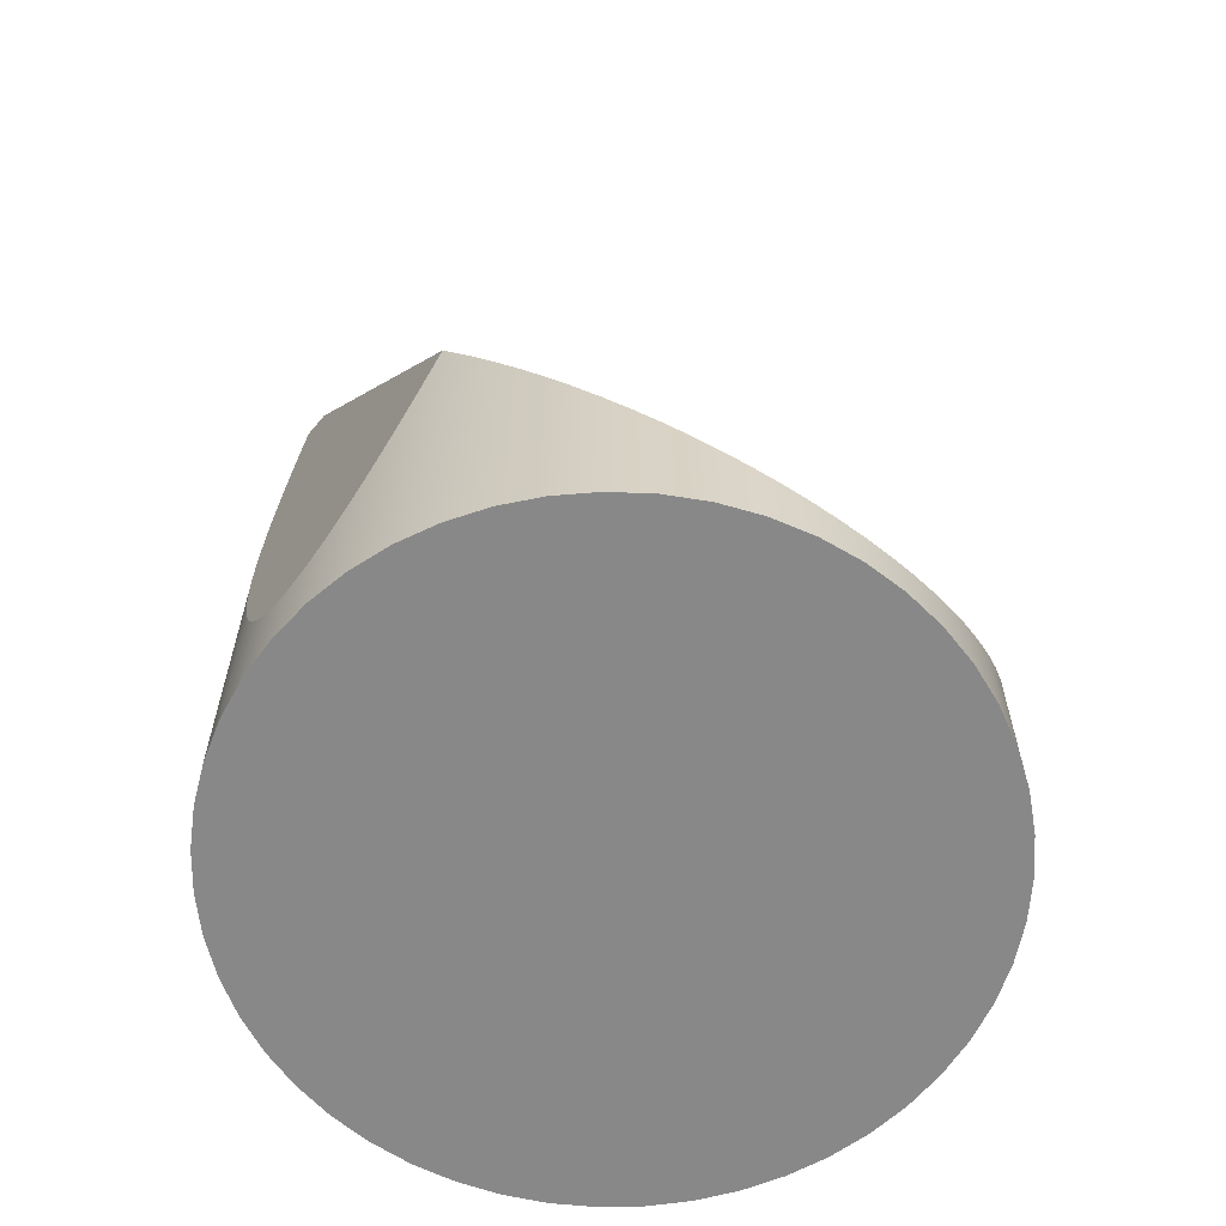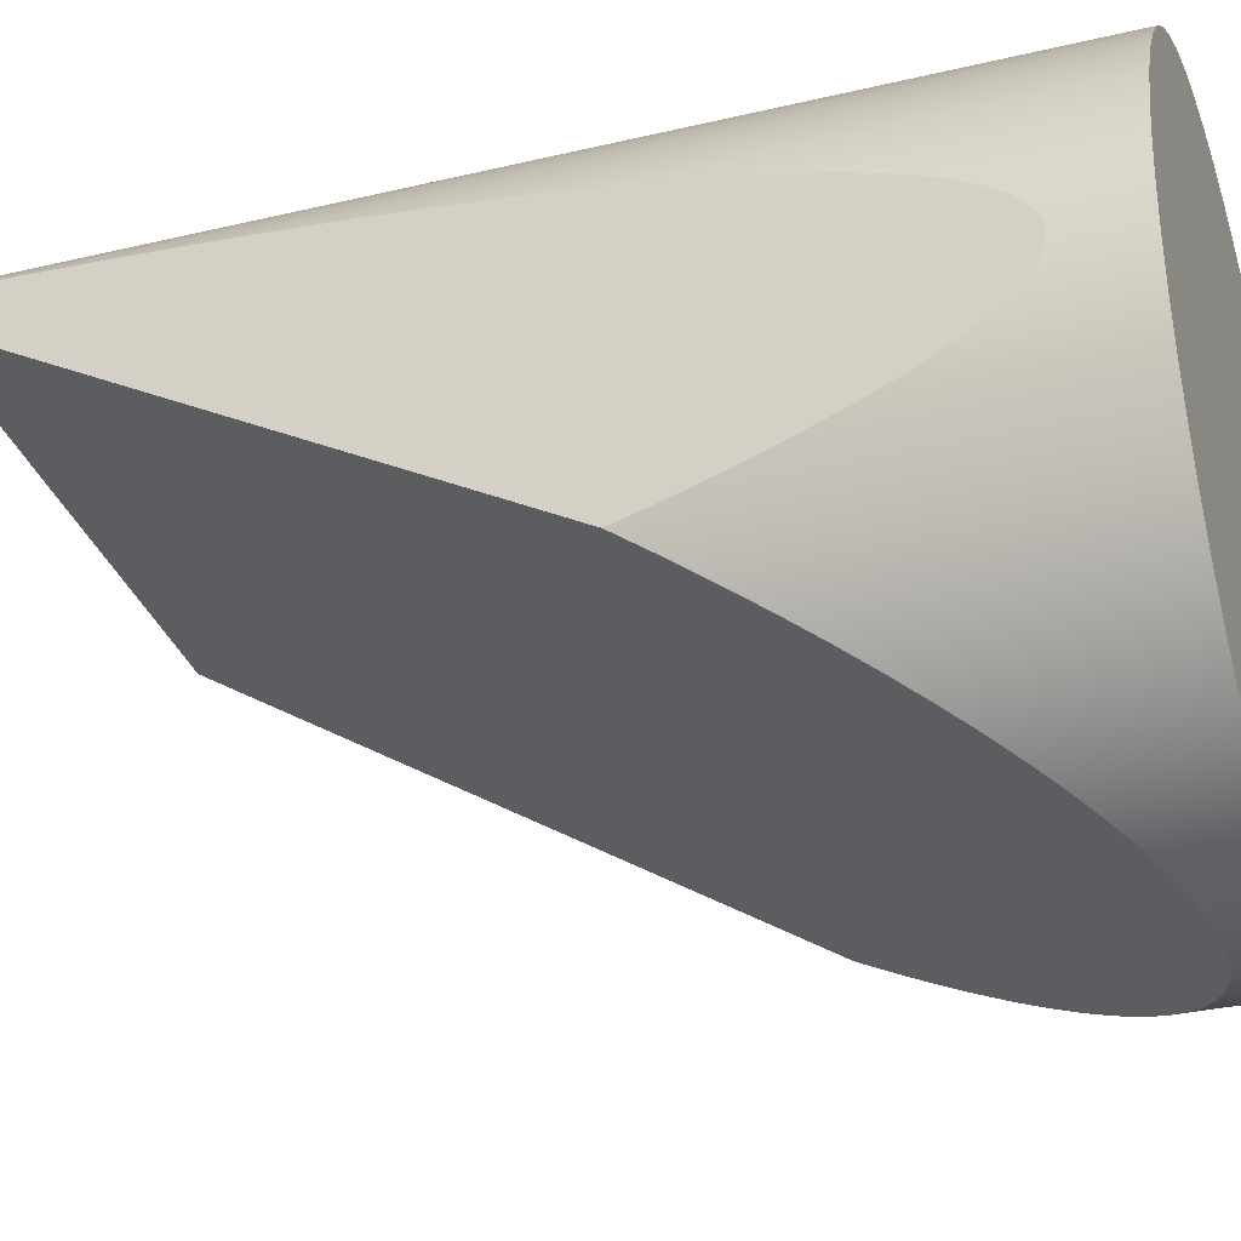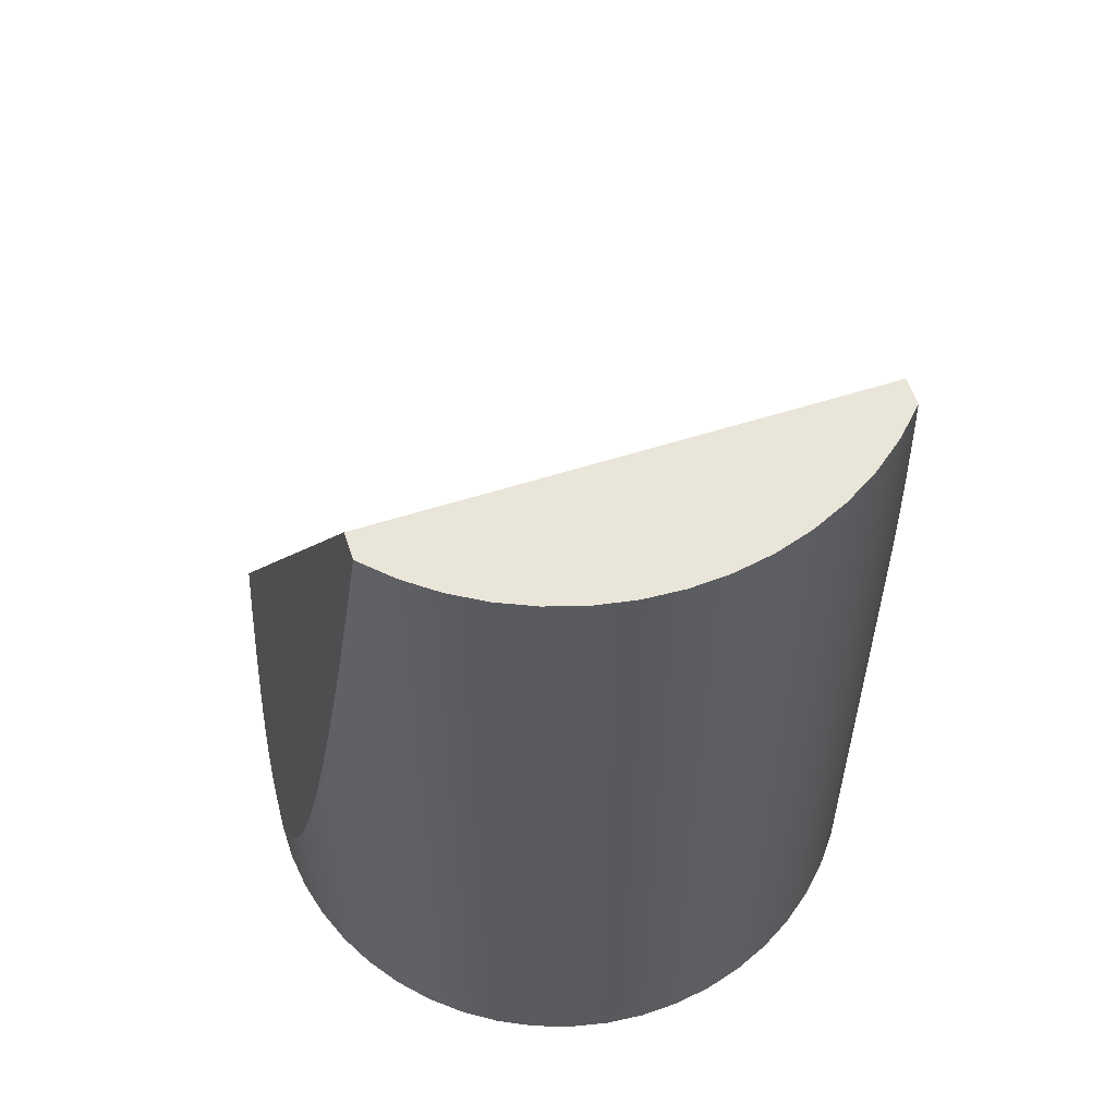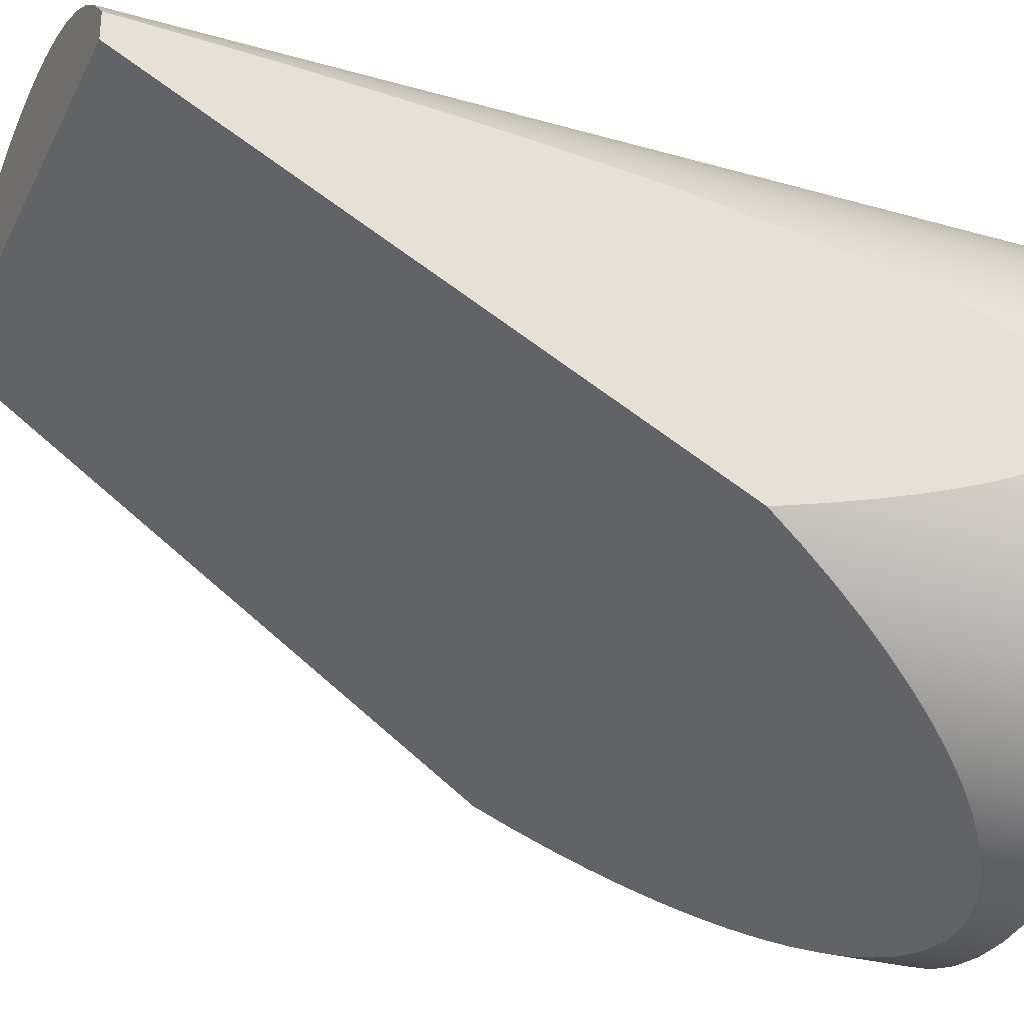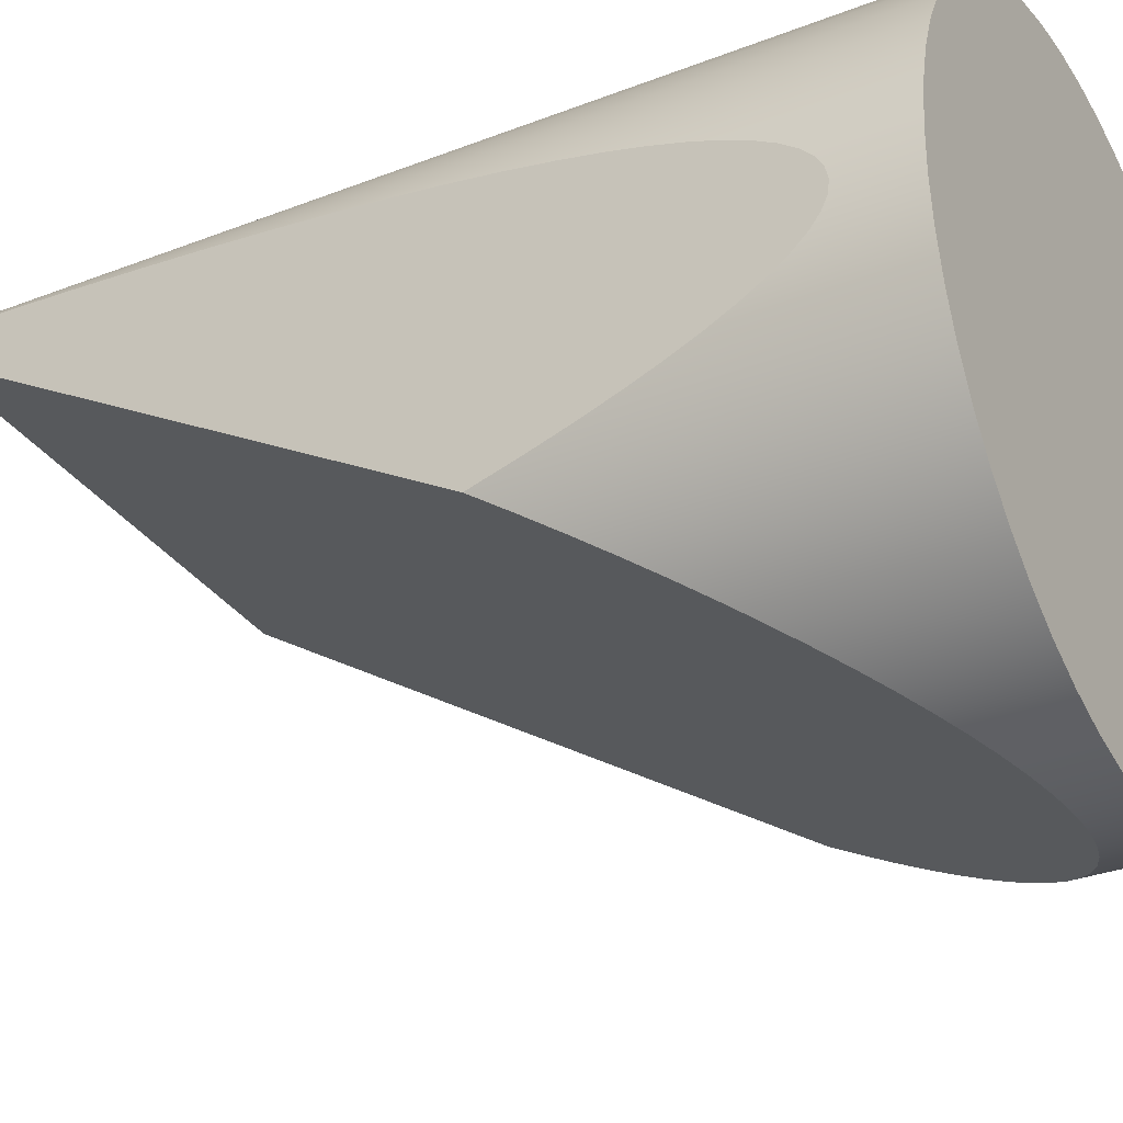
<metadata>
{"format":"obj","ext":"obj","renderer":"f3d","projection":"perspective","resolution":1024,"background":"white","views":[{"elev":-62.8,"azim":-39.4,"up":"+Z"},{"elev":-33.2,"azim":108.1,"up":"+Y"},{"elev":57.7,"azim":161.7,"up":"+Z"},{"elev":-30.1,"azim":67.4,"up":"+Y"},{"elev":-32.2,"azim":118.5,"up":"+Y"}]}
</metadata>
<code>
v -1.419 1.264 5.172
v -1.419 1.103 5.172
v 1.419 1.103 5.172
v 1.419 1.264 5.172
v 1.257 1.425 5.172
v 1.076 1.566 5.172
v 0.8805 1.684 5.172
v 0.6718 1.777 5.172
v 0.4534 1.845 5.172
v 0.2283 1.886 5.172
v 1.163e-16 1.9 5.172
v -0.2283 1.886 5.172
v -0.4534 1.845 5.172
v -0.6718 1.777 5.172
v -0.8805 1.684 5.172
v -1.076 1.566 5.172
v -1.257 1.425 5.172
v -1.419 1.103 5.172
v -1.73 -0.7866 2.089
v -1.669 -0.9081 1.891
v -1.6 -1.025 1.7
v -1.522 -1.137 1.518
v -1.437 -1.243 1.345
v -1.345 -1.342 1.183
v -1.246 -1.435 1.031
v -1.14 -1.52 0.8923
v -1.028 -1.598 0.7657
v -0.9117 -1.667 0.6525
v -0.7903 -1.728 0.5532
v -0.6649 -1.78 0.4683
v -0.536 -1.823 0.3982
v -0.4044 -1.856 0.3433
v -0.2708 -1.881 0.3039
v -0.1357 -1.895 0.2802
v -6.111e-16 -1.9 0.2723
v 0.1357 -1.895 0.2802
v 0.2708 -1.881 0.3039
v 0.4044 -1.856 0.3433
v 0.536 -1.823 0.3982
v 0.6649 -1.78 0.4683
v 0.7903 -1.728 0.5532
v 0.9117 -1.667 0.6525
v 1.028 -1.598 0.7657
v 1.14 -1.52 0.8923
v 1.246 -1.435 1.031
v 1.345 -1.342 1.183
v 1.437 -1.243 1.345
v 1.522 -1.137 1.518
v 1.6 -1.025 1.7
v 1.669 -0.9081 1.891
v 1.73 -0.7866 2.089
v 1.419 1.103 5.172
v -1.9 -2.327e-16 0
v -1.886 -0.2335 0
v -1.843 -0.4634 0
v -1.772 -0.6864 0
v -1.674 -0.8989 0
v -1.551 -1.098 0
v -1.404 -1.28 0
v -1.236 -1.443 0
v -1.049 -1.584 0
v -0.8469 -1.701 0
v -0.6315 -1.792 0
v -0.4065 -1.856 0
v -0.1753 -1.892 0
v 0.05851 -1.899 0
v 0.2914 -1.878 0
v 0.52 -1.827 0
v 0.7406 -1.75 0
v 0.95 -1.645 0
v 1.145 -1.516 0
v 1.323 -1.364 0
v 1.48 -1.191 0
v 1.615 -1 0
v 1.726 -0.7941 0
v 1.811 -0.576 0
v 1.868 -0.3491 0
v 1.896 -0.117 0
v 1.896 0.117 0
v 1.868 0.3491 0
v 1.811 0.576 0
v 1.726 0.7941 0
v 1.615 1 0
v 1.48 1.191 0
v 1.323 1.364 0
v 1.145 1.516 0
v 0.95 1.645 0
v 0.7406 1.75 0
v 0.52 1.827 0
v 0.2914 1.878 0
v 0.05851 1.899 0
v -0.1753 1.892 0
v -0.4065 1.856 0
v -0.6315 1.792 0
v -0.8469 1.701 0
v -1.049 1.584 0
v -1.236 1.443 0
v -1.404 1.28 0
v -1.551 1.098 0
v -1.674 0.8989 0
v -1.772 0.6864 0
v -1.843 0.4634 0
v -1.886 0.2335 0
v -1.419 1.264 5.172
v -1.257 1.425 5.172
v -1.076 1.566 5.172
v -0.8805 1.684 5.172
v -0.6718 1.777 5.172
v -0.4534 1.845 5.172
v -0.2283 1.886 5.172
v 1.163e-16 1.9 5.172
v 0.2283 1.886 5.172
v 0.4534 1.845 5.172
v 0.6718 1.777 5.172
v 0.8805 1.684 5.172
v 1.076 1.566 5.172
v 1.257 1.425 5.172
v 1.419 1.264 5.172
v 1.464 1.212 4.729
v 1.506 1.158 4.305
v 1.547 1.103 3.9
v 1.586 1.046 3.515
v 1.623 0.9885 3.151
v 1.657 0.9293 2.807
v 1.69 0.869 2.485
v 1.72 0.8075 2.185
v 1.748 0.7449 1.907
v 1.774 0.6814 1.651
v 1.797 0.617 1.419
v 1.818 0.5518 1.21
v 1.837 0.4858 1.024
v 1.853 0.4193 0.8617
v 1.867 0.3522 0.7236
v 1.879 0.2846 0.6095
v 1.888 0.2167 0.5198
v 1.894 0.1484 0.4544
v 1.898 0.08003 0.4135
v 1.9 0.01151 0.3971
v 1.899 -0.05702 0.4052
v 1.896 -0.1255 0.4379
v 1.89 -0.1938 0.4951
v 1.882 -0.2618 0.5767
v 1.871 -0.3295 0.6825
v 1.858 -0.3968 0.8126
v 1.843 -0.4635 0.9667
v 1.825 -0.5297 1.145
v 1.804 -0.5951 1.346
v 1.782 -0.6598 1.571
v 1.757 -0.7237 1.818
v 1.73 -0.7866 2.089
v 1.669 -0.9081 1.891
v 1.6 -1.025 1.7
v 1.522 -1.137 1.518
v 1.437 -1.243 1.345
v 1.345 -1.342 1.183
v 1.246 -1.435 1.031
v 1.14 -1.52 0.8923
v 1.028 -1.598 0.7657
v 0.9117 -1.667 0.6525
v 0.7903 -1.728 0.5532
v 0.6649 -1.78 0.4683
v 0.536 -1.823 0.3982
v 0.4044 -1.856 0.3433
v 0.2708 -1.881 0.3039
v 0.1357 -1.895 0.2802
v -6.111e-16 -1.9 0.2723
v -0.1357 -1.895 0.2802
v -0.2708 -1.881 0.3039
v -0.4044 -1.856 0.3433
v -0.536 -1.823 0.3982
v -0.6649 -1.78 0.4683
v -0.7903 -1.728 0.5532
v -0.9117 -1.667 0.6525
v -1.028 -1.598 0.7657
v -1.14 -1.52 0.8923
v -1.246 -1.435 1.031
v -1.345 -1.342 1.183
v -1.437 -1.243 1.345
v -1.522 -1.137 1.518
v -1.6 -1.025 1.7
v -1.669 -0.9081 1.891
v -1.73 -0.7866 2.089
v -1.757 -0.7237 1.818
v -1.782 -0.6598 1.571
v -1.804 -0.5951 1.346
v -1.825 -0.5297 1.145
v -1.843 -0.4635 0.9667
v -1.858 -0.3968 0.8126
v -1.871 -0.3295 0.6825
v -1.882 -0.2618 0.5767
v -1.89 -0.1938 0.4951
v -1.896 -0.1255 0.4379
v -1.899 -0.05702 0.4052
v -1.9 0.01151 0.3971
v -1.898 0.08003 0.4135
v -1.894 0.1484 0.4544
v -1.888 0.2167 0.5198
v -1.879 0.2846 0.6095
v -1.867 0.3522 0.7236
v -1.853 0.4193 0.8617
v -1.837 0.4858 1.024
v -1.818 0.5518 1.21
v -1.797 0.617 1.419
v -1.774 0.6814 1.651
v -1.748 0.7449 1.907
v -1.72 0.8075 2.185
v -1.69 0.869 2.485
v -1.657 0.9293 2.807
v -1.623 0.9885 3.151
v -1.586 1.046 3.515
v -1.547 1.103 3.9
v -1.506 1.158 4.305
v -1.464 1.212 4.729
v -1.899 -0.05702 0.4052
v -1.9 -2.327e-16 0
v 1.419 1.264 5.172
v 1.419 1.103 5.172
v 1.73 -0.7866 2.089
v 1.757 -0.7237 1.818
v 1.782 -0.6598 1.571
v 1.804 -0.5951 1.346
v 1.825 -0.5297 1.145
v 1.843 -0.4635 0.9667
v 1.858 -0.3968 0.8126
v 1.871 -0.3295 0.6825
v 1.882 -0.2618 0.5767
v 1.89 -0.1938 0.4951
v 1.896 -0.1255 0.4379
v 1.899 -0.05702 0.4052
v 1.9 0.01151 0.3971
v 1.898 0.08003 0.4135
v 1.894 0.1484 0.4544
v 1.888 0.2167 0.5198
v 1.879 0.2846 0.6095
v 1.867 0.3522 0.7236
v 1.853 0.4193 0.8617
v 1.837 0.4858 1.024
v 1.818 0.5518 1.21
v 1.797 0.617 1.419
v 1.774 0.6814 1.651
v 1.748 0.7449 1.907
v 1.72 0.8075 2.185
v 1.69 0.869 2.485
v 1.657 0.9293 2.807
v 1.623 0.9885 3.151
v 1.586 1.046 3.515
v 1.547 1.103 3.9
v 1.506 1.158 4.305
v 1.464 1.212 4.729
v -1.419 1.103 5.172
v -1.419 1.264 5.172
v -1.464 1.212 4.729
v -1.506 1.158 4.305
v -1.547 1.103 3.9
v -1.586 1.046 3.515
v -1.623 0.9885 3.151
v -1.657 0.9293 2.807
v -1.69 0.869 2.485
v -1.72 0.8075 2.185
v -1.748 0.7449 1.907
v -1.774 0.6814 1.651
v -1.797 0.617 1.419
v -1.818 0.5518 1.21
v -1.837 0.4858 1.024
v -1.853 0.4193 0.8617
v -1.867 0.3522 0.7236
v -1.879 0.2846 0.6095
v -1.888 0.2167 0.5198
v -1.894 0.1484 0.4544
v -1.898 0.08003 0.4135
v -1.9 0.01151 0.3971
v -1.899 -0.05702 0.4052
v -1.896 -0.1255 0.4379
v -1.89 -0.1938 0.4951
v -1.882 -0.2618 0.5767
v -1.871 -0.3295 0.6825
v -1.858 -0.3968 0.8126
v -1.843 -0.4635 0.9667
v -1.825 -0.5297 1.145
v -1.804 -0.5951 1.346
v -1.782 -0.6598 1.571
v -1.757 -0.7237 1.818
v -1.73 -0.7866 2.089
v -1.9 -2.327e-16 0
v -1.886 0.2335 0
v -1.843 0.4634 0
v -1.772 0.6864 0
v -1.674 0.8989 0
v -1.551 1.098 0
v -1.404 1.28 0
v -1.236 1.443 0
v -1.049 1.584 0
v -0.8469 1.701 0
v -0.6315 1.792 0
v -0.4065 1.856 0
v -0.1753 1.892 0
v 0.05851 1.899 0
v 0.2914 1.878 0
v 0.52 1.827 0
v 0.7406 1.75 0
v 0.95 1.645 0
v 1.145 1.516 0
v 1.323 1.364 0
v 1.48 1.191 0
v 1.615 1 0
v 1.726 0.7941 0
v 1.811 0.576 0
v 1.868 0.3491 0
v 1.896 0.117 0
v 1.896 -0.117 0
v 1.868 -0.3491 0
v 1.811 -0.576 0
v 1.726 -0.7941 0
v 1.615 -1 0
v 1.48 -1.191 0
v 1.323 -1.364 0
v 1.145 -1.516 0
v 0.95 -1.645 0
v 0.7406 -1.75 0
v 0.52 -1.827 0
v 0.2914 -1.878 0
v 0.05851 -1.899 0
v -0.1753 -1.892 0
v -0.4065 -1.856 0
v -0.6315 -1.792 0
v -0.8469 -1.701 0
v -1.049 -1.584 0
v -1.236 -1.443 0
v -1.404 -1.28 0
v -1.551 -1.098 0
v -1.674 -0.8989 0
v -1.772 -0.6864 0
v -1.843 -0.4634 0
v -1.886 -0.2335 0
g 71662e34-e29e-11ea-8cc1-54bf646e7e1f
f 17 1 5
f 5 1 2
f 5 2 4
f 4 2 3
f 17 5 16
f 16 5 6
f 16 6 15
f 15 6 7
f 15 7 14
f 14 7 8
f 14 8 13
f 13 8 9
f 13 9 12
f 12 9 10
f 12 10 11
g 716ae946-e29e-11ea-b166-54bf646e7e1f
f 19 20 18
f 18 20 21
f 18 21 22
f 22 23 18
f 18 23 24
f 18 24 25
f 25 26 18
f 18 26 27
f 18 27 28
f 28 29 18
f 18 29 30
f 18 30 31
f 31 32 18
f 18 32 33
f 18 33 34
f 34 35 18
f 18 35 52
f 52 35 36
f 52 36 37
f 37 38 52
f 52 38 39
f 52 39 40
f 40 41 52
f 52 41 42
f 52 42 43
f 43 44 52
f 52 44 45
f 52 45 46
f 46 47 52
f 52 47 48
f 52 48 49
f 49 50 52
f 52 50 51
g 6ffb059a-e29e-11ea-a1a7-54bf646e7e1f
f 54 192 53
f 53 192 214
f 215 193 194
f 55 189 54
f 54 189 190
f 54 190 191
f 56 185 55
f 55 185 186
f 55 186 187
f 57 182 56
f 56 182 183
f 56 183 184
f 58 180 57
f 57 180 181
f 57 181 182
f 59 178 58
f 58 178 179
f 58 179 180
f 178 59 177
f 177 59 60
f 177 60 176
f 176 60 175
f 175 60 61
f 175 61 174
f 174 61 173
f 173 61 62
f 173 62 172
f 172 62 63
f 172 63 171
f 171 63 170
f 170 63 64
f 170 64 169
f 169 64 168
f 168 64 65
f 168 65 167
f 167 65 166
f 166 65 66
f 166 66 165
f 165 66 67
f 165 67 164
f 164 67 163
f 163 67 68
f 163 68 162
f 162 68 161
f 161 68 69
f 161 69 160
f 160 69 70
f 160 70 159
f 159 70 158
f 158 70 71
f 158 71 157
f 157 71 156
f 156 71 72
f 156 72 155
f 155 72 154
f 154 72 73
f 154 73 153
f 153 73 74
f 153 74 152
f 152 74 151
f 151 74 75
f 151 75 150
f 150 75 149
f 149 75 148
f 148 75 76
f 148 76 147
f 147 76 146
f 146 76 145
f 145 76 77
f 145 77 144
f 144 77 143
f 143 77 142
f 142 77 141
f 141 77 78
f 141 78 140
f 140 78 139
f 139 78 138
f 138 78 79
f 138 79 137
f 137 79 136
f 136 79 135
f 135 79 80
f 135 80 134
f 134 80 133
f 133 80 132
f 132 80 131
f 131 80 81
f 131 81 130
f 130 81 129
f 129 81 128
f 128 81 82
f 128 82 127
f 127 82 126
f 126 82 125
f 125 82 83
f 125 83 124
f 124 83 123
f 123 83 122
f 122 83 121
f 121 83 84
f 121 84 120
f 120 84 119
f 119 84 118
f 118 84 85
f 118 85 117
f 117 85 86
f 117 86 116
f 116 86 87
f 116 87 115
f 115 87 88
f 115 88 114
f 114 88 89
f 114 89 113
f 113 89 90
f 113 90 112
f 112 90 91
f 112 91 111
f 111 91 92
f 111 92 110
f 110 92 93
f 110 93 109
f 109 93 94
f 109 94 108
f 108 94 95
f 108 95 107
f 107 95 96
f 107 96 106
f 106 96 97
f 106 97 105
f 105 97 98
f 105 98 104
f 104 98 213
f 213 98 212
f 212 98 99
f 212 99 211
f 211 99 210
f 210 99 209
f 209 99 100
f 209 100 208
f 208 100 207
f 207 100 206
f 206 100 205
f 205 100 101
f 205 101 204
f 204 101 203
f 203 101 202
f 202 101 102
f 202 102 201
f 201 102 200
f 200 102 199
f 199 102 103
f 199 103 198
f 198 103 197
f 197 103 196
f 196 103 195
f 195 103 215
f 195 215 194
f 184 185 56
f 187 188 55
f 55 188 189
f 191 192 54
g 70c8dcde-e29e-11ea-a2bb-54bf646e7e1f
f 216 217 249
f 249 217 248
f 248 217 247
f 247 217 246
f 246 217 218
f 246 218 245
f 245 218 244
f 244 218 243
f 243 218 242
f 242 218 241
f 241 218 219
f 241 219 240
f 240 219 220
f 240 220 239
f 239 220 221
f 239 221 238
f 238 221 222
f 238 222 237
f 237 222 223
f 237 223 236
f 236 223 224
f 236 224 235
f 235 224 225
f 235 225 234
f 234 225 226
f 234 226 233
f 233 226 227
f 233 227 232
f 232 227 228
f 232 228 231
f 231 228 229
f 231 229 230
g 70c4e52e-e29e-11ea-8808-54bf646e7e1f
f 251 252 250
f 250 252 253
f 250 253 254
f 254 255 250
f 250 255 256
f 250 256 257
f 257 258 250
f 250 258 283
f 283 258 259
f 283 259 260
f 283 260 282
f 282 260 261
f 282 261 281
f 281 261 262
f 281 262 280
f 280 262 263
f 280 263 279
f 279 263 264
f 279 264 278
f 278 264 265
f 278 265 277
f 277 265 266
f 277 266 276
f 276 266 267
f 276 267 268
f 268 269 276
f 276 269 270
f 276 270 271
f 271 272 276
f 276 272 273
f 276 273 274
f 274 275 276
g 700e1876-e29e-11ea-9284-54bf646e7e1f
f 284 285 334
f 334 285 286
f 334 286 333
f 333 286 287
f 333 287 288
f 288 289 333
f 333 289 290
f 333 290 291
f 291 292 333
f 333 292 293
f 333 293 294
f 294 295 333
f 333 295 296
f 333 296 297
f 297 298 333
f 333 298 299
f 333 299 300
f 300 301 333
f 333 301 302
f 333 302 303
f 303 304 333
f 333 304 305
f 333 305 306
f 306 307 333
f 333 307 308
f 333 308 309
f 309 310 333
f 333 310 311
f 333 311 312
f 333 312 332
f 332 312 313
f 332 313 331
f 331 313 314
f 331 314 330
f 330 314 315
f 330 315 329
f 329 315 316
f 329 316 328
f 328 316 317
f 328 317 327
f 327 317 318
f 327 318 326
f 326 318 319
f 326 319 325
f 325 319 320
f 325 320 324
f 324 320 321
f 324 321 323
f 323 321 322

</code>
